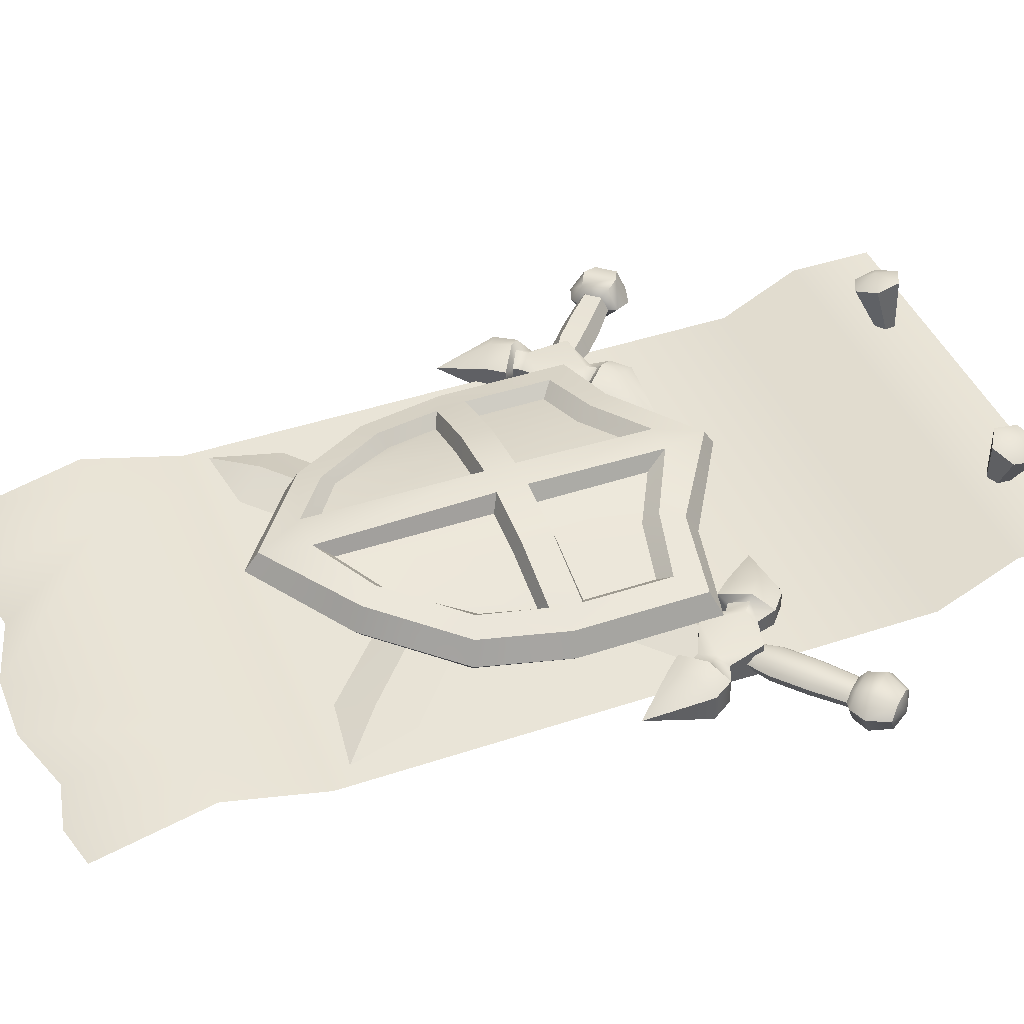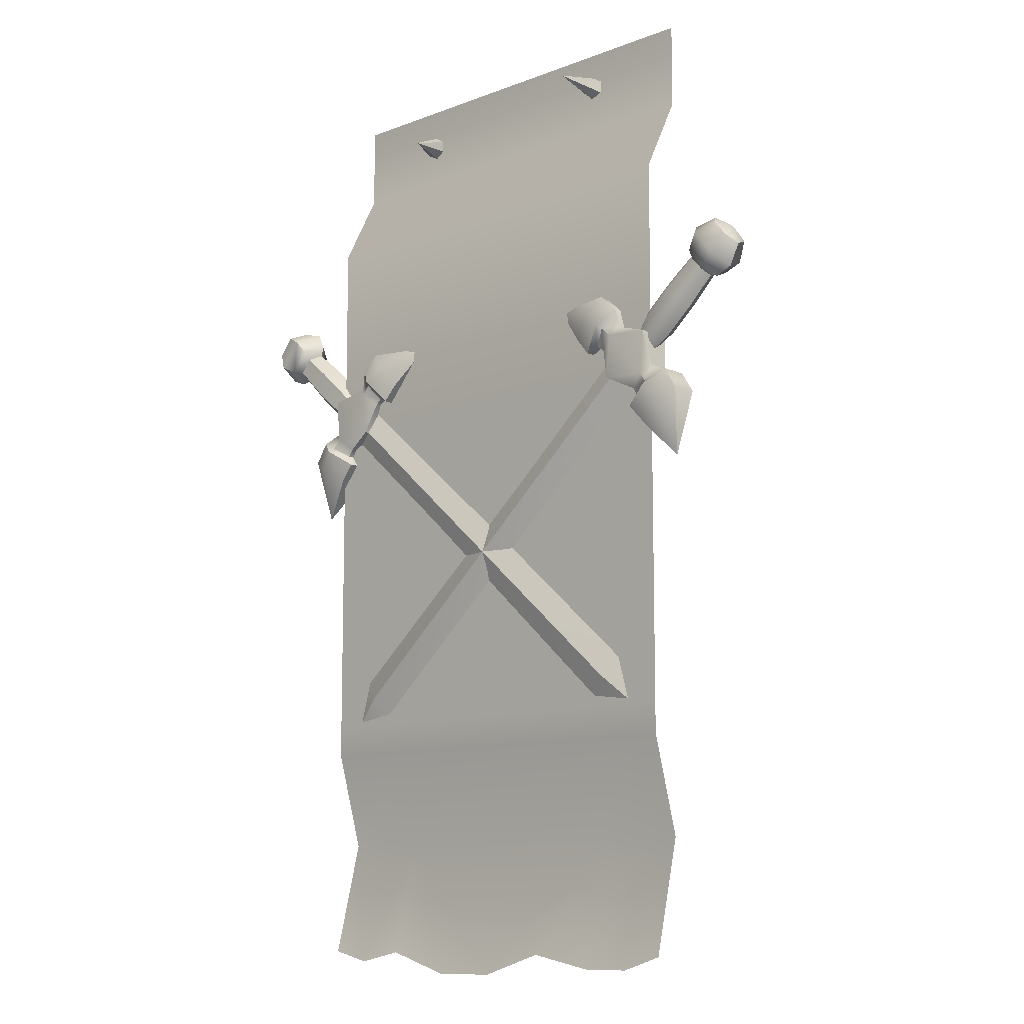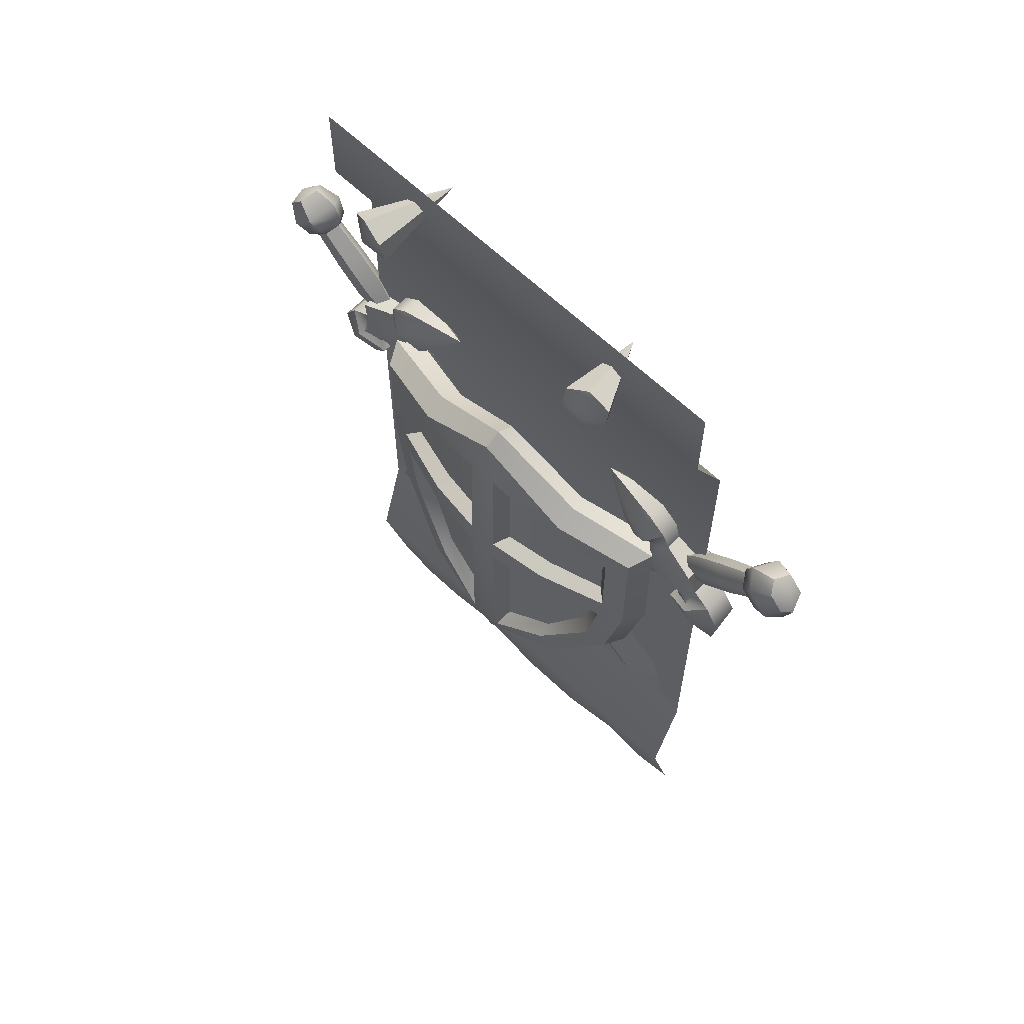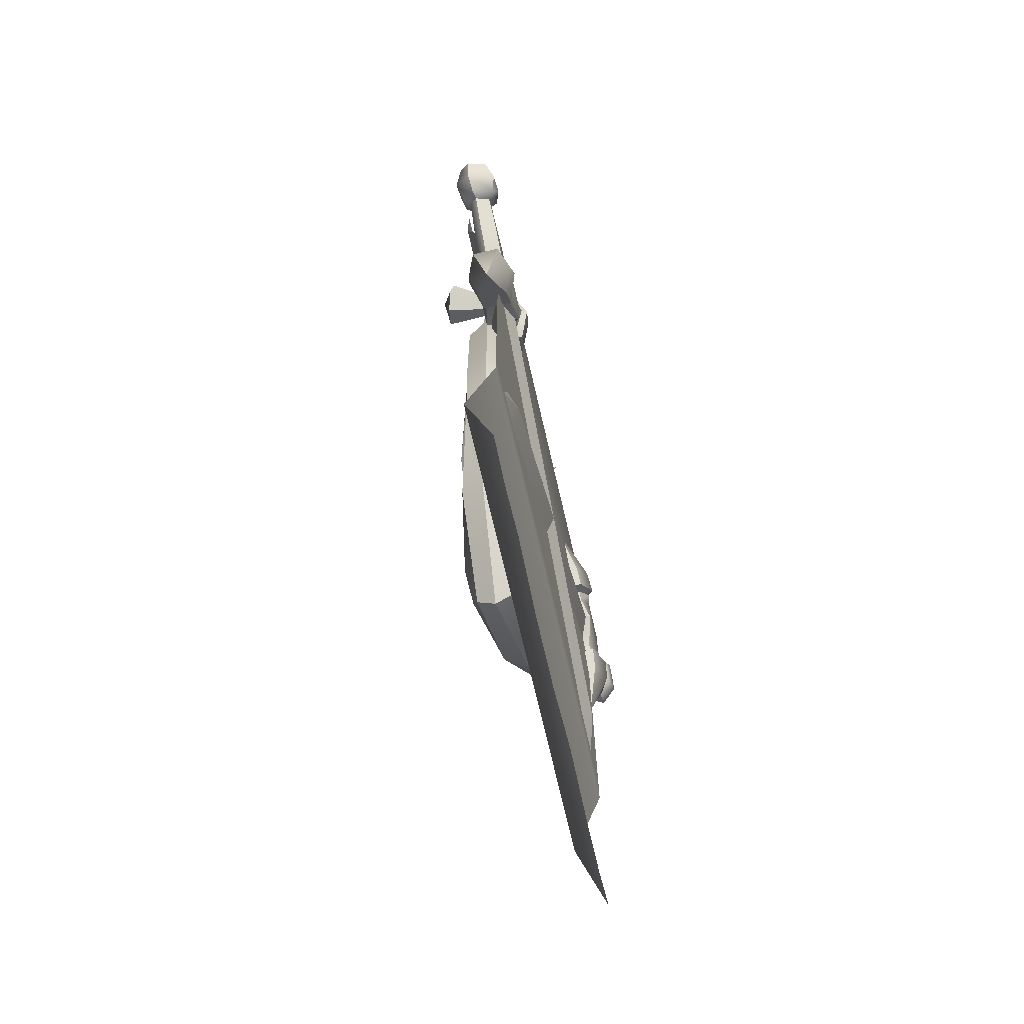
<metadata>
{"format":"obj","ext":"obj","renderer":"f3d","projection":"perspective","resolution":1024,"background":"white","views":[{"elev":43.2,"azim":68.4,"up":"+Z"},{"elev":-10.6,"azim":-136.3,"up":"+Y"},{"elev":63.3,"azim":44.0,"up":"+Y"},{"elev":-70.7,"azim":103.0,"up":"+Y"}]}
</metadata>
<code>
o banner_shield_green
v -0.75 0.6 0.3806
v 0.75 0.6 0.3806
v -0.75 0.975 0.4734
v -0.75 1.3 0.3806
v 0.75 1.3 0.3806
v 0.75 0.975 0.4734
v 0.6103 0.5663 0.3806
v 0.4474 0.6 0.3806
v -0.4474 0.5563 0.3806
v -0.6103 0.5563 0.3806
v -0.6103 0.975 0.4734
v -0.4474 0.975 0.4734
v 0.4474 0.975 0.4734
v 0.6103 0.975 0.4734
v 0.4474 1.3 0.3806
v 0.6103 1.3 0.3806
v -0.6103 1.3 0.3806
v -0.4474 1.3 0.3806
v -0.2237 0.6 0.3806
v 8e-06 0.5314 0.3806
v 0.2237 0.5314 0.3806
v 0.75 1.4 0.3806
v 0.6103 1.4 0.3806
v 0.4474 1.4 0.3806
v 0.75 3.2 0.3806
v -0.75 3.2 0.3806
v -0.4474 3.2 0.3806
v -0.6103 3.2 0.3806
v 0.6103 3.2 0.3806
v 0.4474 3.2 0.3806
v -0.75 1.4 0.3806
v -0.6103 1.4 0.3806
v -0.4474 1.4 0.3806
v 0.75 3.45 0.5109
v -0.75 3.45 0.5109
v -0.4474 3.45 0.5109
v -0.6103 3.45 0.5109
v 0.6103 3.45 0.5109
v 0.4474 3.45 0.5109
v 0.75 3.727 0.5109
v -0.75 3.727 0.5109
v -0.4474 3.727 0.5109
v -0.6103 3.727 0.5109
v 0.6103 3.727 0.5109
v 0.4474 3.727 0.5109
v 0.3701 3.563 0.3776
v 0.4364 3.683 0.6429
v 0.5052 3.639 0.6329
v 0.5041 3.558 0.6445
v 0.4342 3.52 0.6662
v 0.3654 3.564 0.6762
v 0.3666 3.646 0.6646
v 0.4424 3.606 0.6847
v -0.3544 3.629 0.3867
v -0.4385 3.662 0.6713
v -0.3657 3.627 0.6851
v -0.3568 3.546 0.6737
v -0.4205 3.501 0.6483
v -0.4933 3.536 0.6345
v -0.5023 3.617 0.646
v -0.4377 3.576 0.6895
v -0.4474 2.5 0.3806
v -0.75 2.5 0.3806
v -0.6103 2.5 0.3806
v 0.75 2.5 0.3806
v 0.6103 2.5 0.3806
v 0.4474 2.5 0.3806
v -0.5371 2.53 0.393
v 0.5371 2.53 0.393
v 2e-06 1.331 0.5019
v 2e-06 2.753 0.5019
v 0 2.1 0.5027
v -0.4773 1.818 0.4057
v -0.5371 2.1 0.393
v 0.5371 2.1 0.393
v 0.4773 1.818 0.4057
v -0.4388 2.412 0.5151
v 0.4388 2.412 0.5151
v 0.05848 1.481 0.6457
v -0.3892 1.87 0.5267
v 0.3892 1.87 0.5267
v -0.05848 1.481 0.6457
v 2e-06 2.766 0.6213
v -0.5579 2.53 0.5308
v 0.5579 2.53 0.5308
v 2e-06 1.331 0.616
v -0.5579 2.1 0.5308
v -0.4981 1.818 0.5435
v 0.4981 1.818 0.5435
v 0.5579 2.1 0.5308
v -0.04844 2.611 0.6432
v -0.4797 2.449 0.5515
v 0.4797 2.449 0.5515
v 0.04844 2.611 0.6432
v -0.4253 1.847 0.5642
v 0.4253 1.847 0.5642
v -0.07841 1.54 0.5957
v 0.07842 1.54 0.5957
v 0.07833 2.541 0.5951
v -0.07833 2.541 0.5951
v 2e-06 1.285 0.5559
v 2e-06 2.799 0.566
v 0.5953 2.563 0.457
v -0.5953 2.563 0.457
v 0.5309 1.802 0.4681
v 0.5953 2.095 0.455
v -0.5953 2.095 0.455
v -0.5309 1.802 0.4681
v -0.4389 2.179 0.5156
v -0.4261 2.041 0.5186
v 0.4261 2.041 0.5186
v 0.4389 2.179 0.5156
v -0.4671 2.06 0.555
v -0.4799 2.16 0.5521
v 0.4799 2.16 0.5521
v 0.4671 2.06 0.555
v -0.07859 2.179 0.595
v -0.07861 2.041 0.5951
v 0.07861 2.041 0.5951
v 0.0786 2.179 0.595
v 0.05019 2.16 0.6507
v 0.0502 2.06 0.6512
v -0.0502 2.06 0.6512
v -0.05019 2.16 0.6507
v 0.2819 2.566 0.4598
v 0.2819 1.547 0.4598
v 0.2819 2.1 0.4598
v 0.2495 2.449 0.5615
v 0.2495 1.65 0.5686
v 0.3027 2.566 0.5976
v 0.3027 1.547 0.5976
v 0.2626 2.497 0.6024
v 0.249 1.607 0.6101
v 0.3074 2.609 0.527
v 0.3236 1.514 0.5245
v 0.2495 2.179 0.5692
v 0.2495 2.041 0.5701
v 0.2495 2.16 0.6247
v 0.2495 2.06 0.6257
v -0.2819 2.566 0.4598
v -0.2819 1.547 0.4598
v -0.2819 2.1 0.4598
v -0.2495 2.449 0.5615
v -0.2495 1.65 0.5686
v -0.3027 2.566 0.5976
v -0.3027 1.547 0.5976
v -0.2626 2.497 0.6024
v -0.249 1.607 0.6101
v -0.3236 1.514 0.5245
v -0.3074 2.609 0.527
v -0.2495 2.041 0.5701
v -0.2495 2.179 0.5692
v -0.2495 2.06 0.6257
v -0.2495 2.16 0.6247
v 0.5769 2.657 0.4625
v 0.7614 2.445 0.4625
v 0.5353 2.605 0.4361
v 0.7039 2.411 0.4361
v 0.5353 2.605 0.3591
v 0.7039 2.411 0.3591
v 0.5769 2.657 0.3326
v 0.7614 2.445 0.3326
v 0.6183 2.721 0.354
v 0.8304 2.477 0.354
v 0.6183 2.721 0.4412
v 0.8304 2.477 0.4412
v 0.3397 2.77 0.3976
v 0.8405 2.194 0.3976
v 0.6817 2.377 0.4463
v 0.6817 2.377 0.3489
v 0.5656 2.666 0.4797
v 0.5656 2.666 0.3154
v 0.769 2.432 0.4797
v 0.4985 2.588 0.4463
v 0.4985 2.588 0.3489
v 0.769 2.432 0.3154
v 0.5094 2.713 0.3225
v 0.4505 2.643 0.3531
v 0.8735 2.409 0.442
v 0.8071 2.37 0.4726
v 0.7297 2.322 0.442
v 0.5574 2.773 0.442
v 0.5574 2.773 0.3531
v 0.7297 2.322 0.3531
v 0.8071 2.37 0.3225
v 0.4505 2.643 0.442
v 0.8735 2.409 0.3531
v 0.5094 2.713 0.4726
v 0.9259 2.848 0.4071
v 0.999 2.764 0.4071
v 0.9429 2.829 0.3619
v 0.6773 2.613 0.4036
v 0.9429 2.829 0.432
v 0.982 2.784 0.432
v 0.7317 2.551 0.4036
v 0.982 2.784 0.3619
v 0.7191 2.565 0.3699
v 0.7191 2.565 0.4222
v 0.6899 2.599 0.4222
v 0.6899 2.599 0.3699
v 0.7517 2.482 0.3976
v -0.6921 1.368 0.3976
v 0.6121 2.642 0.3976
v -0.4591 1.399 0.3976
v 0.6819 2.562 0.3538
v -0.6284 1.594 0.3976
v 0.6819 2.562 0.4414
v -0.5438 1.497 0.4419
v -0.5438 1.497 0.3532
v 0.6047 2.628 0.4571
v 0.7361 2.477 0.4571
v 0.69 2.437 0.4328
v 0.5922 2.484 0.4574
v 0.5586 2.588 0.4328
v 0.69 2.437 0.3623
v 0.5922 2.484 0.3378
v 0.5586 2.588 0.3623
v 0.7361 2.477 0.3381
v 0.6047 2.628 0.3381
v 0.7671 2.504 0.3623
v 0.7486 2.62 0.3378
v 0.6358 2.655 0.3623
v 0.7671 2.504 0.4328
v 0.7486 2.62 0.4574
v 0.6358 2.655 0.4328
v 0.8291 2.774 0.4085
v 0.7371 2.694 0.4085
v 0.9122 2.678 0.4085
v 0.8203 2.599 0.4085
v 0.8928 2.701 0.3572
v 0.8009 2.621 0.3571
v 0.8928 2.701 0.4368
v 0.8009 2.621 0.4368
v 0.8484 2.752 0.4368
v 0.7565 2.672 0.4368
v 0.8484 2.752 0.3572
v 0.7565 2.672 0.3571
v 1.095 2.871 0.351
v 1.086 2.913 0.3971
v 1.045 2.928 0.351
v 1.047 2.925 0.4447
v 1.116 2.847 0.4099
v 1.024 2.952 0.4099
v 1.092 2.873 0.4447
v 0.9467 2.854 0.3413
v 0.9507 2.85 0.4559
v 0.9216 2.881 0.4129
v 1.031 2.755 0.4129
v 0.95 2.934 0.4164
v 1.004 2.788 0.4559
v 1.007 2.784 0.3413
v 1.088 2.776 0.4164
v 0.984 2.895 0.4683
v 0.981 2.899 0.3276
v 1.054 2.815 0.4683
v 1.057 2.812 0.3276
v -0.5769 2.657 0.3326
v -0.7614 2.445 0.3326
v -0.5353 2.605 0.3591
v -0.7039 2.411 0.3591
v -0.5353 2.605 0.4361
v -0.7039 2.411 0.4361
v -0.5769 2.657 0.4625
v -0.7614 2.445 0.4625
v -0.6183 2.721 0.4412
v -0.8304 2.477 0.4412
v -0.6183 2.721 0.354
v -0.8304 2.477 0.354
v -0.3397 2.77 0.3976
v -0.8405 2.194 0.3976
v -0.6817 2.377 0.3489
v -0.6817 2.377 0.4463
v -0.5656 2.666 0.3154
v -0.5656 2.666 0.4797
v -0.769 2.432 0.3154
v -0.4985 2.588 0.3489
v -0.4985 2.588 0.4463
v -0.769 2.432 0.4797
v -0.5094 2.713 0.4726
v -0.4504 2.643 0.442
v -0.8735 2.409 0.3531
v -0.8071 2.37 0.3225
v -0.7297 2.322 0.3531
v -0.5574 2.773 0.3531
v -0.5574 2.773 0.442
v -0.7297 2.322 0.442
v -0.8071 2.37 0.4726
v -0.4504 2.643 0.3531
v -0.8735 2.409 0.442
v -0.5094 2.713 0.3225
v -0.9259 2.848 0.388
v -0.999 2.764 0.388
v -0.9429 2.829 0.4332
v -0.6773 2.613 0.3915
v -0.9429 2.829 0.3632
v -0.982 2.784 0.3632
v -0.7317 2.551 0.3915
v -0.982 2.784 0.4332
v -0.7191 2.565 0.4252
v -0.7191 2.565 0.373
v -0.6899 2.599 0.373
v -0.6899 2.599 0.4252
v -0.7517 2.482 0.3976
v 0.6921 1.368 0.3976
v -0.6121 2.642 0.3976
v 0.4591 1.399 0.3976
v -0.6819 2.562 0.4414
v 0.6284 1.594 0.3976
v -0.6819 2.562 0.3538
v 0.5438 1.497 0.3532
v 0.5438 1.497 0.4419
v -0.6047 2.628 0.3381
v -0.7361 2.477 0.3381
v -0.69 2.437 0.3623
v -0.5922 2.484 0.3378
v -0.5586 2.588 0.3623
v -0.69 2.437 0.4328
v -0.5922 2.484 0.4574
v -0.5586 2.588 0.4328
v -0.7361 2.477 0.4571
v -0.6047 2.628 0.4571
v -0.7671 2.504 0.4328
v -0.7486 2.62 0.4574
v -0.6357 2.655 0.4328
v -0.7671 2.504 0.3623
v -0.7486 2.62 0.3378
v -0.6357 2.655 0.3623
v -0.8291 2.774 0.3866
v -0.7371 2.694 0.3866
v -0.9122 2.678 0.3866
v -0.8203 2.599 0.3866
v -0.8928 2.701 0.438
v -0.8009 2.621 0.4381
v -0.8928 2.701 0.3584
v -0.8009 2.621 0.3583
v -0.8484 2.752 0.3584
v -0.7565 2.672 0.3583
v -0.8484 2.752 0.438
v -0.7565 2.672 0.4381
v -1.095 2.871 0.4442
v -1.086 2.913 0.3981
v -1.045 2.928 0.4442
v -1.047 2.925 0.3505
v -1.116 2.847 0.3852
v -1.024 2.952 0.3852
v -1.092 2.873 0.3505
v -0.9467 2.854 0.4538
v -0.9507 2.85 0.3392
v -0.9216 2.881 0.3822
v -1.031 2.755 0.3822
v -0.95 2.934 0.3788
v -1.004 2.788 0.3392
v -1.007 2.784 0.4538
v -1.088 2.776 0.3788
v -0.984 2.895 0.3268
v -0.981 2.899 0.4675
v -1.054 2.815 0.3268
v -1.057 2.812 0.4675
f 3 11 17 4
f 6 14 7 2
f 12 13 15 18
f 14 6 5 16
f 12 9 19
f 11 3 1 10
f 12 18 17 11
f 14 16 15 13
f 13 8 7 14
f 11 10 9 12
f 12 19 20
f 8 13 21
f 21 13 20
f 13 12 20
f 16 23 24 15
f 18 33 32 17
f 16 5 22 23
f 4 17 32 31
f 18 15 24 33
f 64 32 33 62
f 67 24 23 66
f 64 63 31 32
f 65 66 23 22
f 67 62 33 24
f 26 28 37 35
f 29 25 34 38
f 28 27 36 37
f 27 30 39 36
f 30 29 38 39
f 36 39 45 42
f 37 36 42 43
f 35 37 43 41
f 38 34 40 44
f 39 38 44 45
f 46 47 48
f 46 48 49
f 46 49 50
f 46 50 51
f 52 51 53
f 46 51 52
f 46 52 47
f 51 50 53
f 50 49 53
f 48 47 53
f 47 52 53
f 49 48 53
f 54 55 56
f 54 56 57
f 54 57 58
f 54 58 59
f 60 59 61
f 54 59 60
f 54 60 55
f 59 58 61
f 58 57 61
f 56 55 61
f 55 60 61
f 57 56 61
f 30 27 62 67
f 25 29 66 65
f 28 26 63 64
f 30 67 66 29
f 28 64 62 27
f 127 125 69 75
f 86 101 135 131
f 140 71 72 142
f 74 142 141 73
f 111 81 96 116
f 78 112 115 93
f 128 78 93 132
f 129 98 79 133
f 107 87 84 104
f 141 149 108 73
f 126 135 101 70
f 129 133 96 81
f 140 150 102 71
f 104 150 140 68
f 108 88 87 107
f 103 85 90 106
f 106 90 89 105
f 136 128 99 120
f 151 144 97 118
f 131 135 105 89
f 125 127 72 71
f 142 72 70 141
f 98 129 137 119
f 143 152 117 100
f 80 110 113 95
f 109 77 92 114
f 129 81 111 137
f 83 102 150 145
f 102 83 130 134
f 134 130 85 103
f 82 148 146
f 92 147 145 84
f 130 83 94
f 96 133 131
f 95 88 146
f 95 113 87 88
f 90 116 96 89
f 101 149 141 70
f 93 115 90 85
f 100 117 124 91
f 128 132 94 99
f 91 94 83
f 79 82 86
f 120 99 94 121
f 87 114 92 84
f 121 94 91 124
f 79 122 123 82
f 118 97 82 123
f 98 119 122 79
f 117 152 154 124
f 143 100 91 147
f 75 106 105 76
f 69 103 106 75
f 77 143 147 92
f 134 103 69 125
f 73 108 107 74
f 104 84 145 150
f 102 134 125 71
f 91 83 145
f 74 107 104 68
f 113 114 87
f 115 116 90
f 110 151 153 113
f 152 109 114 154
f 151 118 123 153
f 77 109 152 143
f 123 122 121 124
f 115 138 139 116
f 137 111 116 139
f 136 120 121 138
f 119 137 139 122
f 121 122 139 138
f 88 108 149 146
f 113 153 154 114
f 144 80 95 148
f 124 154 153 123
f 112 136 138 115
f 144 148 82 97
f 132 93 85 130
f 110 80 144 151
f 126 127 75 76
f 68 140 142 74
f 112 78 128 136
f 76 105 135 126
f 101 86 146 149
f 72 127 126 70
f 79 86 131
f 86 82 146
f 133 79 131
f 89 96 131
f 148 95 146
f 132 130 94
f 147 91 145
f 211 224 210
f 215 212 213 216
f 218 215 216
f 171 174 157 155
f 223 220 221 224
f 211 223 224
f 176 170 160 162
f 186 167 178
f 165 171 155
f 169 173 156 158
f 174 175 159 157
f 172 163 161
f 225 165 155
f 170 184 181 169
f 170 169 158 160
f 164 176 162
f 183 167 182
f 166 179 187 164
f 181 168 180
f 188 167 186
f 182 167 188
f 185 168 184
f 164 187 185 176
f 176 185 184 170
f 180 168 179
f 181 180 173 169
f 174 186 178 175
f 173 166 156
f 175 172 161 159
f 163 183 182 165
f 188 186 174 171
f 178 177 172 175
f 172 177 183 163
f 180 179 166 173
f 225 222 163 165
f 219 217 159 161
f 222 219 161
f 232 194 193 234
f 230 196 190 228
f 232 228 190 194
f 196 191 245 251
f 226 189 191 236
f 197 200 237 231
f 194 190 248 250
f 191 189 247 245
f 193 194 250 246
f 226 234 193 189
f 209 202 206
f 208 202 204
f 207 208 204 201
f 203 206 208 207
f 206 202 208
f 205 209 206 203
f 201 204 209 205
f 204 202 209
f 165 182 188 171
f 220 164 162
f 224 225 210
f 218 162 160 215
f 184 168 181
f 214 210 155 157
f 212 158 156 211
f 216 213 214 217
f 217 214 157 159
f 215 160 158 212
f 216 217 219
f 156 166 223
f 187 168 185
f 219 221 218
f 223 166 164 220
f 179 168 187
f 224 221 222 225
f 178 167 177
f 189 193 246 247
f 190 196 251 248
f 231 237 236 230
f 239 238 240
f 192 199 235 227
f 227 235 234 226
f 192 227 237 200
f 227 226 236 237
f 198 195 229 233
f 233 229 228 232
f 197 231 229 195
f 231 230 228 229
f 198 233 235 199
f 233 232 234 235
f 247 249 254 245
f 241 243 249 253
f 243 240 254 249
f 244 241 253 255
f 239 240 243
f 254 256 251 245
f 241 239 243
f 239 242 238
f 242 239 244
f 252 242 244 255
f 242 252 256 238
f 246 253 249 247
f 251 256 252 248
f 240 238 256 254
f 248 252 255 250
f 250 255 253 246
f 239 241 244
f 177 167 183
f 236 191 196 230
f 212 211 213
f 214 213 210
f 220 218 221
f 222 221 219
f 210 225 155
f 211 156 223
f 218 220 162
f 163 222 161
f 213 211 210
f 216 219 218
f 313 326 312
f 317 314 315 318
f 320 317 318
f 273 276 259 257
f 325 322 323 326
f 313 325 326
f 278 272 262 264
f 288 269 280
f 267 273 257
f 271 275 258 260
f 276 277 261 259
f 274 265 263
f 327 267 257
f 272 286 283 271
f 272 271 260 262
f 266 278 264
f 285 269 284
f 268 281 289 266
f 283 270 282
f 290 269 288
f 284 269 290
f 287 270 286
f 266 289 287 278
f 278 287 286 272
f 282 270 281
f 283 282 275 271
f 276 288 280 277
f 275 268 258
f 277 274 263 261
f 265 285 284 267
f 290 288 276 273
f 280 279 274 277
f 274 279 285 265
f 282 281 268 275
f 327 324 265 267
f 321 319 261 263
f 324 321 263
f 334 296 295 336
f 332 298 292 330
f 334 330 292 296
f 298 293 347 353
f 328 291 293 338
f 299 302 339 333
f 296 292 350 352
f 293 291 349 347
f 295 296 352 348
f 328 336 295 291
f 311 304 308
f 310 304 306
f 309 310 306 303
f 305 308 310 309
f 308 304 310
f 307 311 308 305
f 303 306 311 307
f 306 304 311
f 267 284 290 273
f 322 266 264
f 326 327 312
f 320 264 262 317
f 286 270 283
f 316 312 257 259
f 314 260 258 313
f 318 315 316 319
f 319 316 259 261
f 317 262 260 314
f 318 319 321
f 258 268 325
f 289 270 287
f 321 323 320
f 325 268 266 322
f 281 270 289
f 326 323 324 327
f 280 269 279
f 291 295 348 349
f 292 298 353 350
f 333 339 338 332
f 341 340 342
f 294 301 337 329
f 329 337 336 328
f 294 329 339 302
f 329 328 338 339
f 300 297 331 335
f 335 331 330 334
f 299 333 331 297
f 333 332 330 331
f 300 335 337 301
f 335 334 336 337
f 349 351 356 347
f 343 345 351 355
f 345 342 356 351
f 346 343 355 357
f 341 342 345
f 356 358 353 347
f 343 341 345
f 341 344 340
f 344 341 346
f 354 344 346 357
f 344 354 358 340
f 348 355 351 349
f 353 358 354 350
f 342 340 358 356
f 350 354 357 352
f 352 357 355 348
f 341 343 346
f 279 269 285
f 338 293 298 332
f 314 313 315
f 316 315 312
f 322 320 323
f 324 323 321
f 312 327 257
f 313 258 325
f 320 322 264
f 265 324 263
f 315 313 312
f 318 321 320

</code>
